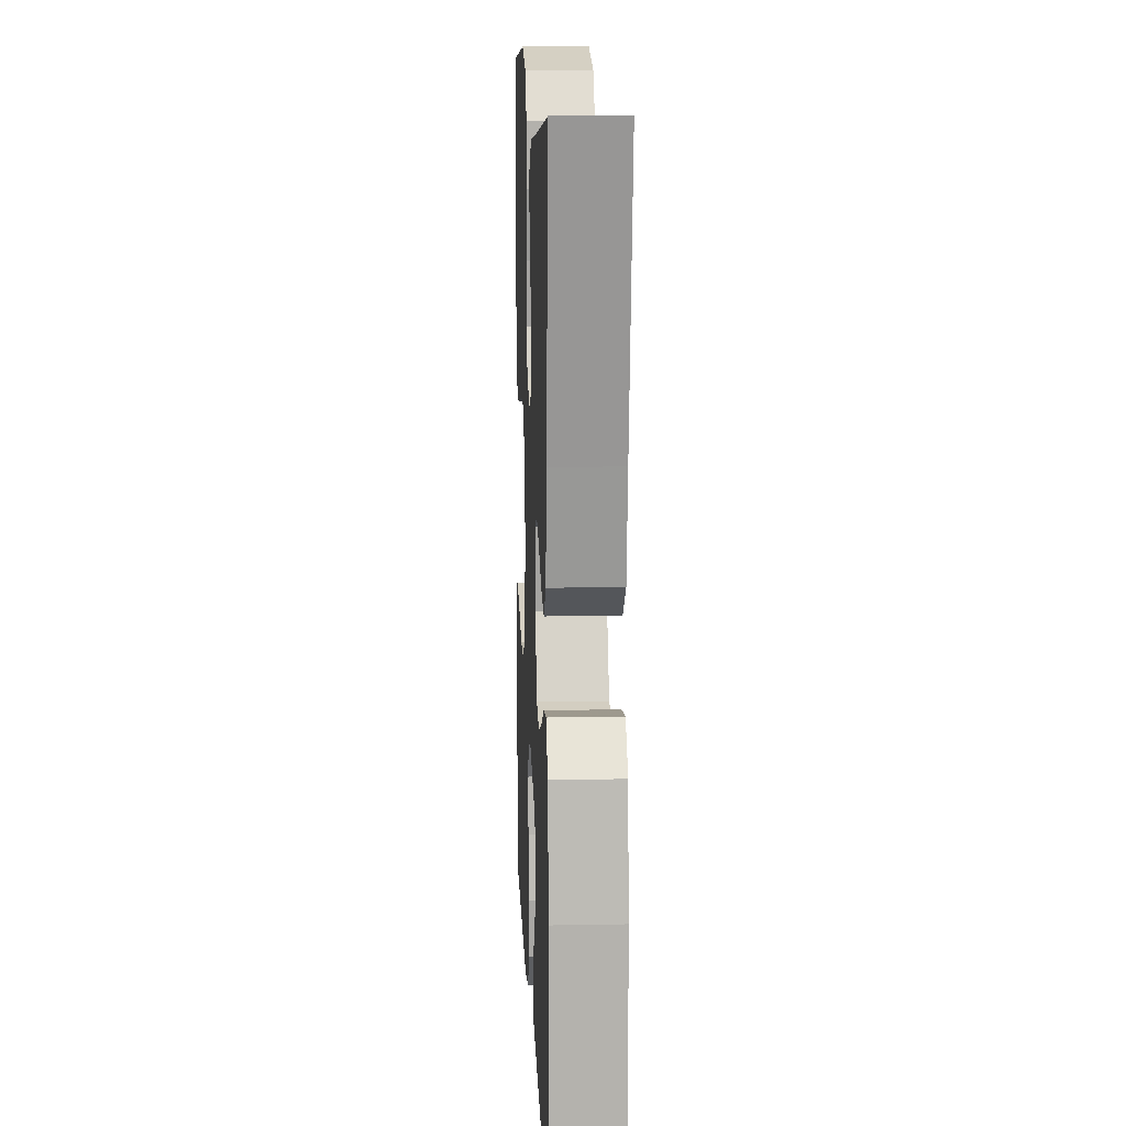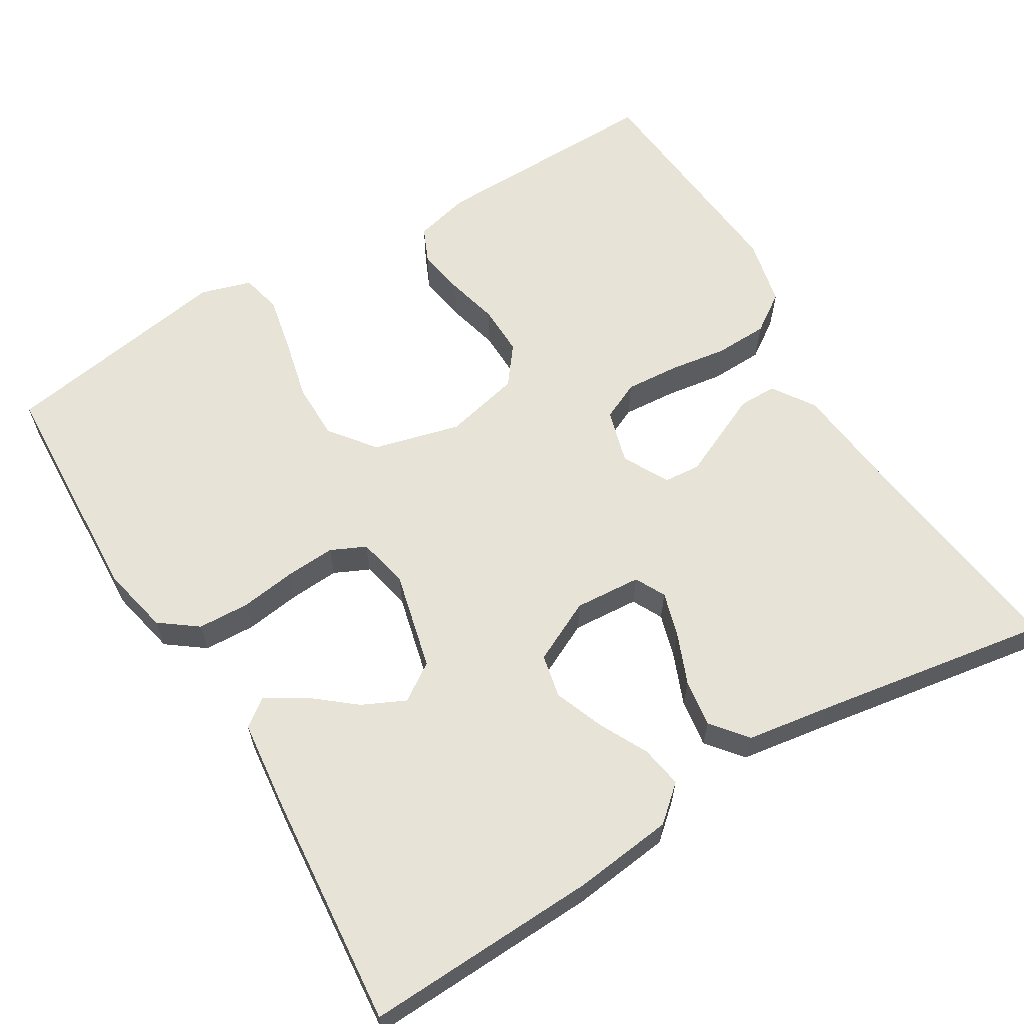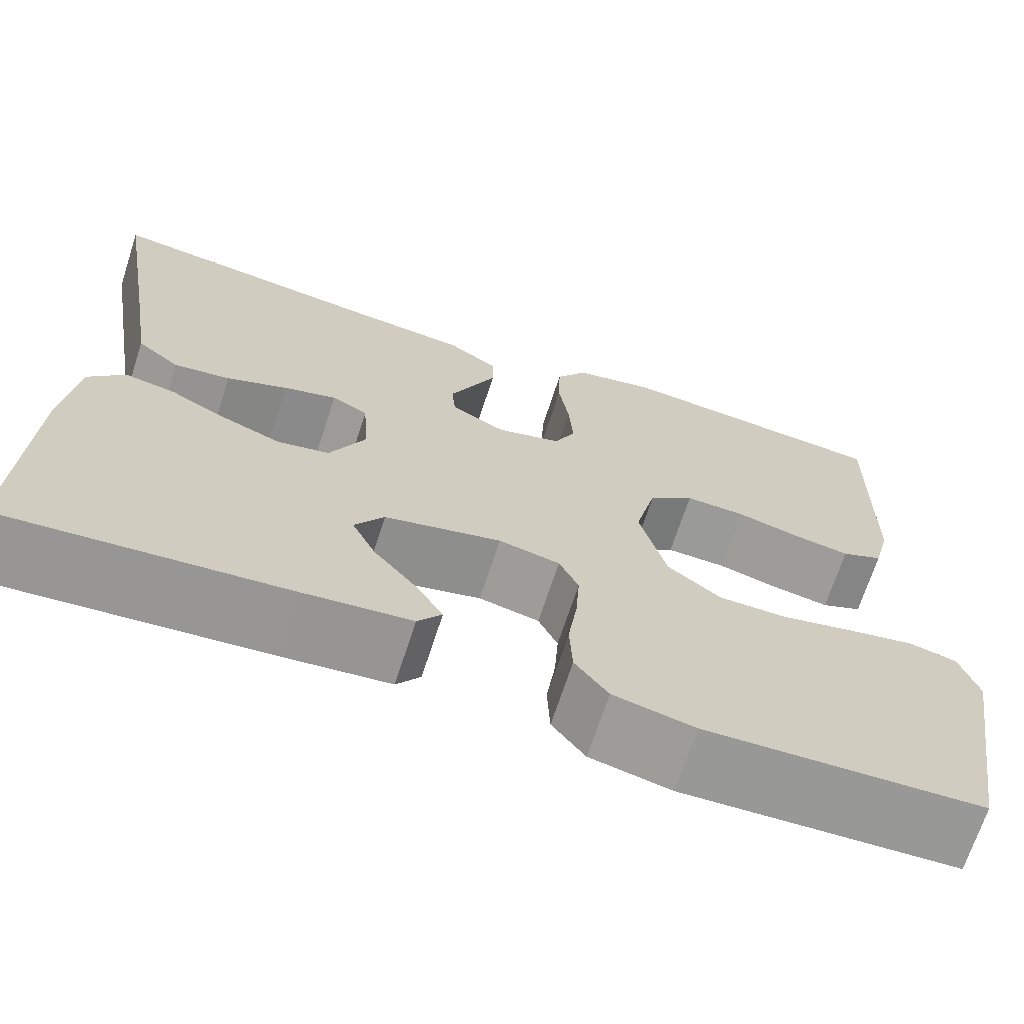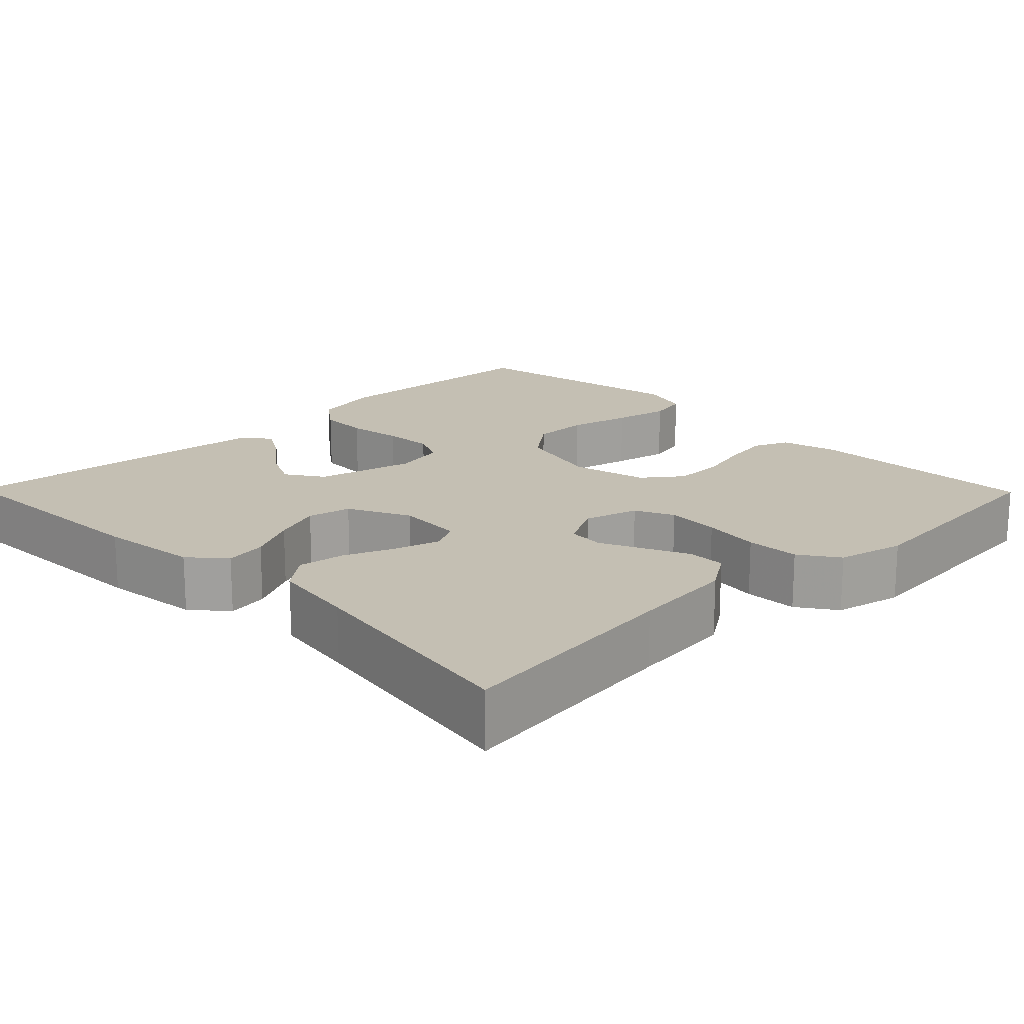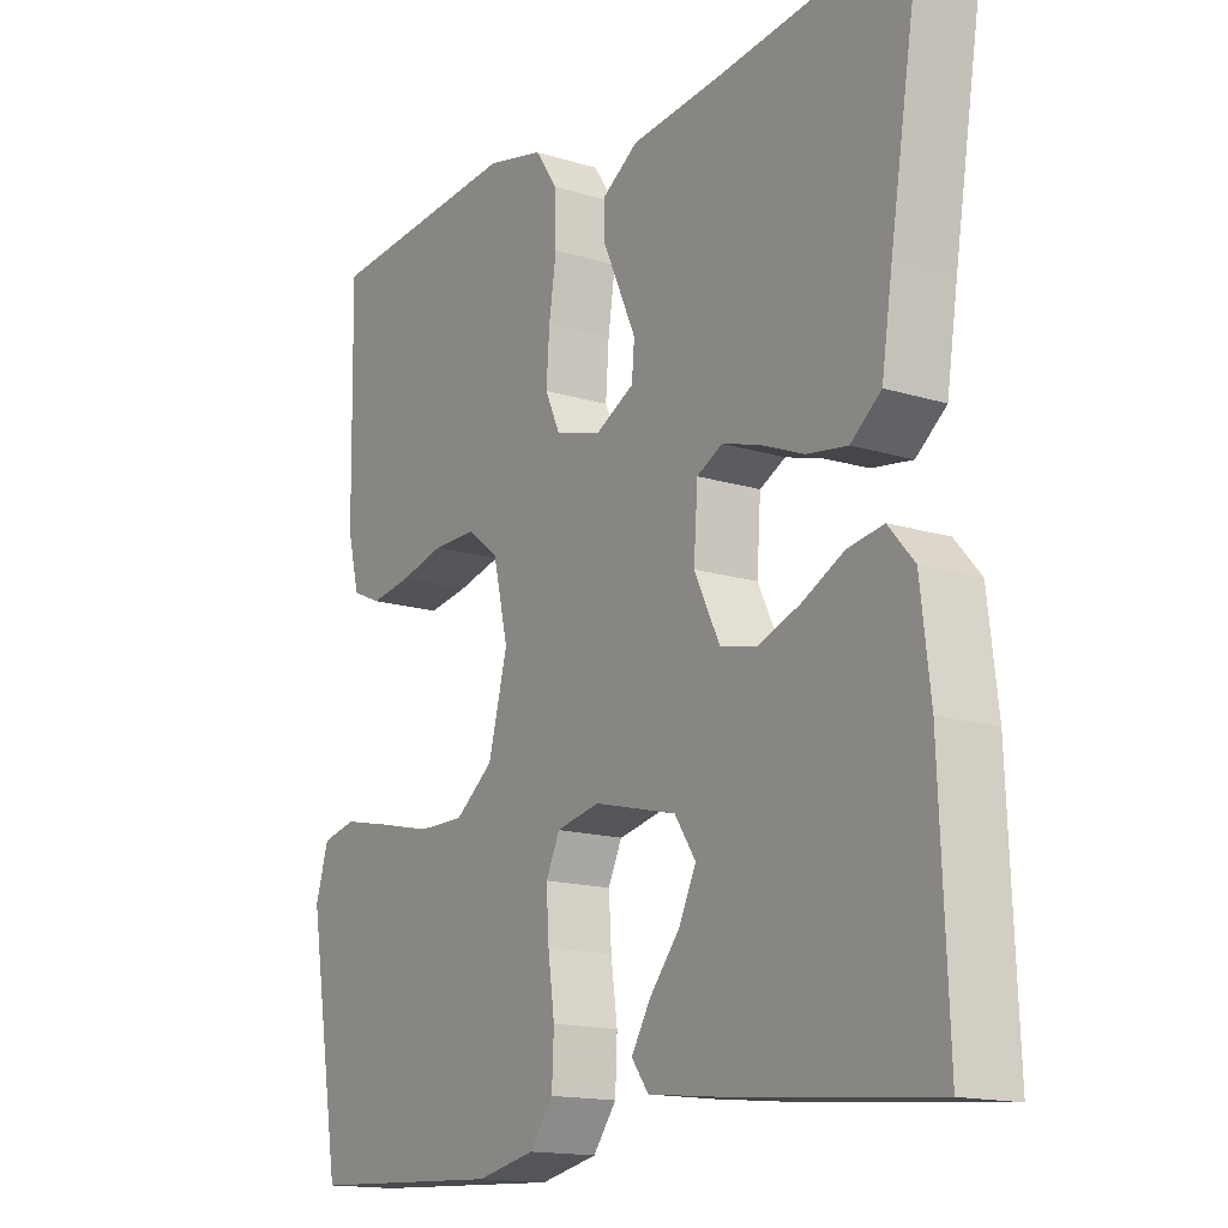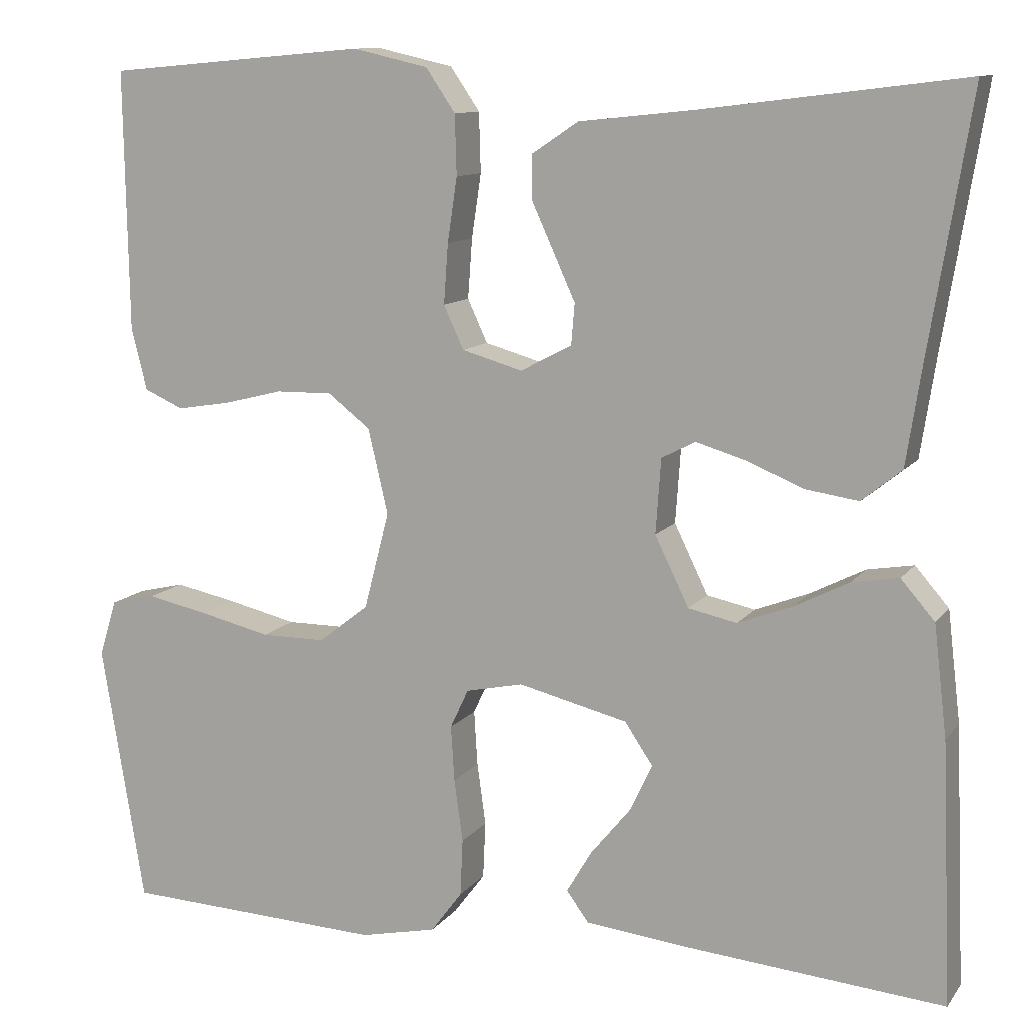
<metadata>
{"format":"obj","ext":"obj","renderer":"f3d","projection":"perspective","resolution":1024,"background":"white","views":[{"elev":13.0,"azim":-92.5,"up":"+Z"},{"elev":62.1,"azim":-121.2,"up":"+Y"},{"elev":-69.0,"azim":-18.0,"up":"+Z"},{"elev":17.8,"azim":-44.5,"up":"+Y"},{"elev":-15.3,"azim":-123.3,"up":"+Z"},{"elev":10.8,"azim":-158.3,"up":"+Z"}]}
</metadata>
<code>
v 0.5 0.07 -0.5
v 0.2 0.07 -0.514
v 0.112 0.07 -0.495
v 0.076 0.07 -0.447
v 0.073 0.07 -0.381
v 0.083 0.07 -0.309
v 0.087 0.07 -0.245
v 0.066 0.07 -0.2
v 0 0.07 -0.186
v -0.126 0.07 -0.217
v -0.158 0.07 -0.265
v -0.132 0.07 -0.32
v -0.086 0.07 -0.376
v -0.057 0.07 -0.425
v -0.083 0.07 -0.46
v -0.2 0.07 -0.473
v -0.5 0.07 -0.5
v -0.488 0.07 -0.2
v -0.473 0.07 -0.072
v -0.434 0.07 -0.027
v -0.38 0.07 -0.036
v -0.317 0.07 -0.068
v -0.254 0.07 -0.092
v -0.198 0.07 -0.08
v -0.159 0.07 0
v -0.165 0.07 0.086
v -0.204 0.07 0.106
v -0.261 0.07 0.089
v -0.327 0.07 0.062
v -0.388 0.07 0.053
v -0.434 0.07 0.09
v -0.451 0.07 0.2
v -0.5 0.07 0.5
v -0.2 0.07 0.463
v -0.066 0.07 0.449
v -0.012 0.07 0.413
v -0.012 0.07 0.364
v -0.038 0.07 0.307
v -0.063 0.07 0.252
v -0.059 0.07 0.205
v 0 0.07 0.174
v 0.07 0.07 0.194
v 0.093 0.07 0.244
v 0.088 0.07 0.313
v 0.077 0.07 0.387
v 0.079 0.07 0.456
v 0.113 0.07 0.506
v 0.2 0.07 0.526
v 0.5 0.07 0.5
v 0.495 0.07 0.2
v 0.477 0.07 0.128
v 0.432 0.07 0.108
v 0.37 0.07 0.118
v 0.302 0.07 0.135
v 0.237 0.07 0.136
v 0.188 0.07 0.098
v 0.165 0.07 0
v 0.194 0.07 -0.112
v 0.252 0.07 -0.157
v 0.326 0.07 -0.157
v 0.406 0.07 -0.138
v 0.478 0.07 -0.123
v 0.53 0.07 -0.135
v 0.55 0.07 -0.2
v 0.5 0 -0.5
v 0.2 0 -0.514
v 0.112 0 -0.495
v 0.076 0 -0.447
v 0.073 0 -0.381
v 0.083 0 -0.309
v 0.087 0 -0.245
v 0.066 0 -0.2
v 0 0 -0.186
v -0.126 0 -0.217
v -0.158 0 -0.265
v -0.132 0 -0.32
v -0.086 0 -0.376
v -0.057 0 -0.425
v -0.083 0 -0.46
v -0.2 0 -0.473
v -0.5 0 -0.5
v -0.488 0 -0.2
v -0.473 0 -0.072
v -0.434 0 -0.027
v -0.38 0 -0.036
v -0.317 0 -0.068
v -0.254 0 -0.092
v -0.198 0 -0.08
v -0.159 0 0
v -0.165 0 0.086
v -0.204 0 0.106
v -0.261 0 0.089
v -0.327 0 0.062
v -0.388 0 0.053
v -0.434 0 0.09
v -0.451 0 0.2
v -0.5 0 0.5
v -0.2 0 0.463
v -0.066 0 0.449
v -0.012 0 0.413
v -0.012 0 0.364
v -0.038 0 0.307
v -0.063 0 0.252
v -0.059 0 0.205
v 0 0 0.174
v 0.07 0 0.194
v 0.093 0 0.244
v 0.088 0 0.313
v 0.077 0 0.387
v 0.079 0 0.456
v 0.113 0 0.506
v 0.2 0 0.526
v 0.5 0 0.5
v 0.495 0 0.2
v 0.477 0 0.128
v 0.432 0 0.108
v 0.37 0 0.118
v 0.302 0 0.135
v 0.237 0 0.136
v 0.188 0 0.098
v 0.165 0 0
v 0.194 0 -0.112
v 0.252 0 -0.157
v 0.326 0 -0.157
v 0.406 0 -0.138
v 0.478 0 -0.123
v 0.53 0 -0.135
v 0.55 0 -0.2
f 60 61 62 63
f 60 63 64 1
f 51 52 53 54
f 49 50 51 54
f 49 54 55
f 48 49 55 56
f 44 45 46 47
f 43 44 47 48
f 35 36 37 38
f 34 35 38 39
f 32 33 34 39
f 31 32 39 40
f 28 29 30 31
f 27 28 31 40
f 19 20 21 22
f 19 22 23
f 18 19 23
f 17 18 23 24
f 12 13 14 15
f 11 12 15 16
f 3 4 5 6
f 3 6 7
f 2 3 7
f 59 60 1 2
f 58 59 2 7
f 57 58 7 8
f 43 48 56 57
f 42 43 57 8
f 41 42 8 9
f 26 27 40 41
f 25 26 41 9
f 24 25 9 10
f 11 16 17 24
f 10 11 24
f 127 126 125 124
f 65 128 127 124
f 118 117 116 115
f 118 115 114 113
f 119 118 113
f 120 119 113 112
f 111 110 109 108
f 112 111 108 107
f 102 101 100 99
f 103 102 99 98
f 103 98 97 96
f 104 103 96 95
f 95 94 93 92
f 104 95 92 91
f 86 85 84 83
f 87 86 83
f 87 83 82
f 88 87 82 81
f 79 78 77 76
f 80 79 76 75
f 70 69 68 67
f 71 70 67
f 71 67 66
f 66 65 124 123
f 71 66 123 122
f 72 71 122 121
f 121 120 112 107
f 72 121 107 106
f 73 72 106 105
f 105 104 91 90
f 73 105 90 89
f 74 73 89 88
f 88 81 80 75
f 88 75 74
f 1 65 66 2
f 2 66 67 3
f 3 67 68 4
f 4 68 69 5
f 5 69 70 6
f 6 70 71 7
f 7 71 72 8
f 8 72 73 9
f 9 73 74 10
f 10 74 75 11
f 11 75 76 12
f 12 76 77 13
f 13 77 78 14
f 14 78 79 15
f 15 79 80 16
f 16 80 81 17
f 17 81 82 18
f 18 82 83 19
f 19 83 84 20
f 20 84 85 21
f 21 85 86 22
f 22 86 87 23
f 23 87 88 24
f 24 88 89 25
f 25 89 90 26
f 26 90 91 27
f 27 91 92 28
f 28 92 93 29
f 29 93 94 30
f 30 94 95 31
f 31 95 96 32
f 32 96 97 33
f 33 97 98 34
f 34 98 99 35
f 35 99 100 36
f 36 100 101 37
f 37 101 102 38
f 38 102 103 39
f 39 103 104 40
f 40 104 105 41
f 41 105 106 42
f 42 106 107 43
f 43 107 108 44
f 44 108 109 45
f 45 109 110 46
f 46 110 111 47
f 47 111 112 48
f 48 112 113 49
f 49 113 114 50
f 50 114 115 51
f 51 115 116 52
f 52 116 117 53
f 53 117 118 54
f 54 118 119 55
f 55 119 120 56
f 56 120 121 57
f 57 121 122 58
f 58 122 123 59
f 59 123 124 60
f 60 124 125 61
f 61 125 126 62
f 62 126 127 63
f 63 127 128 64
f 64 128 65 1

</code>
